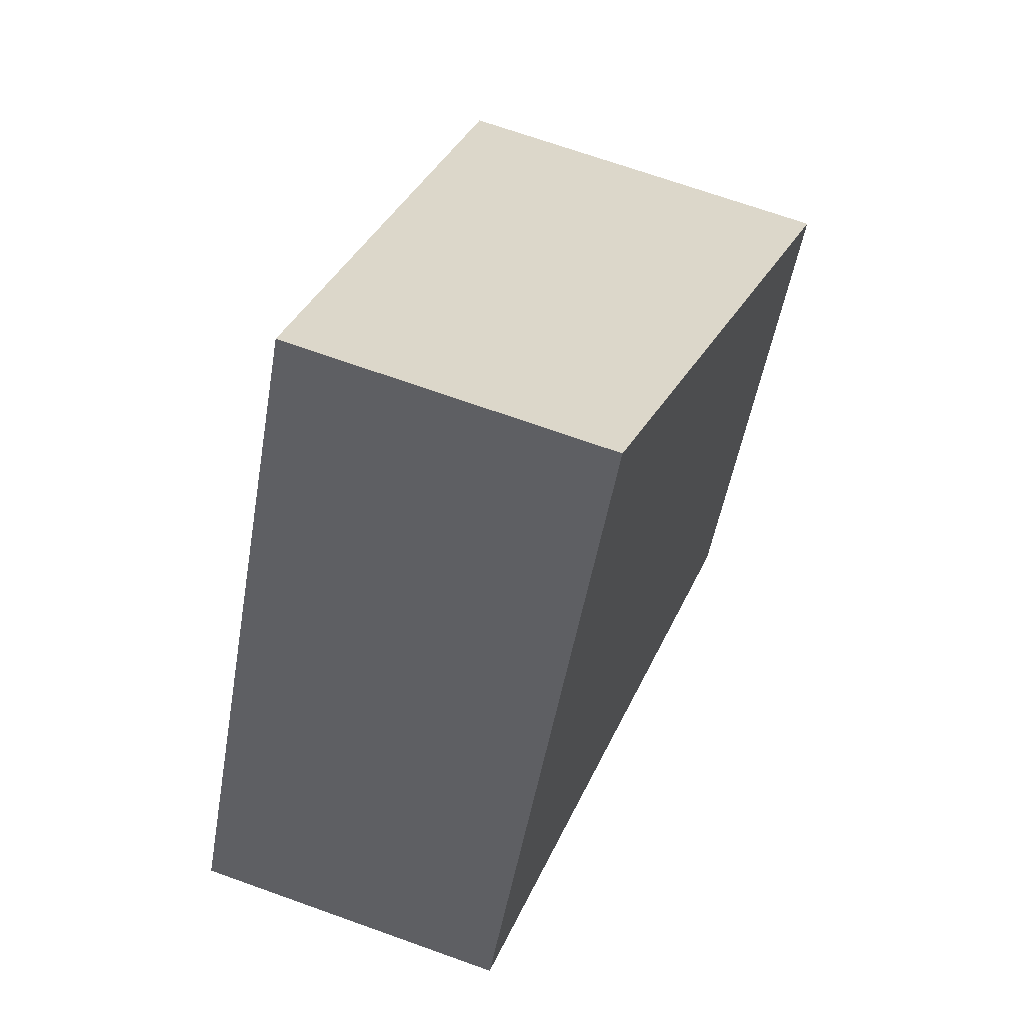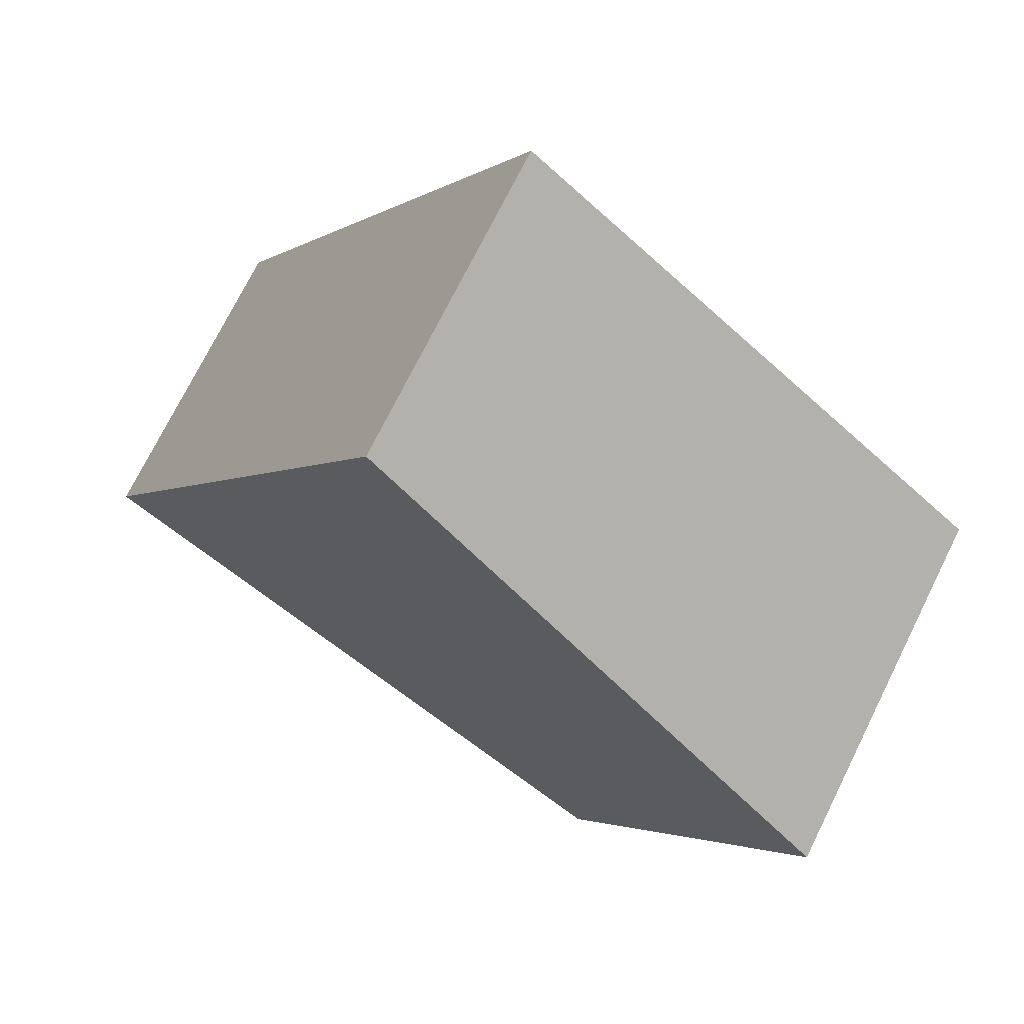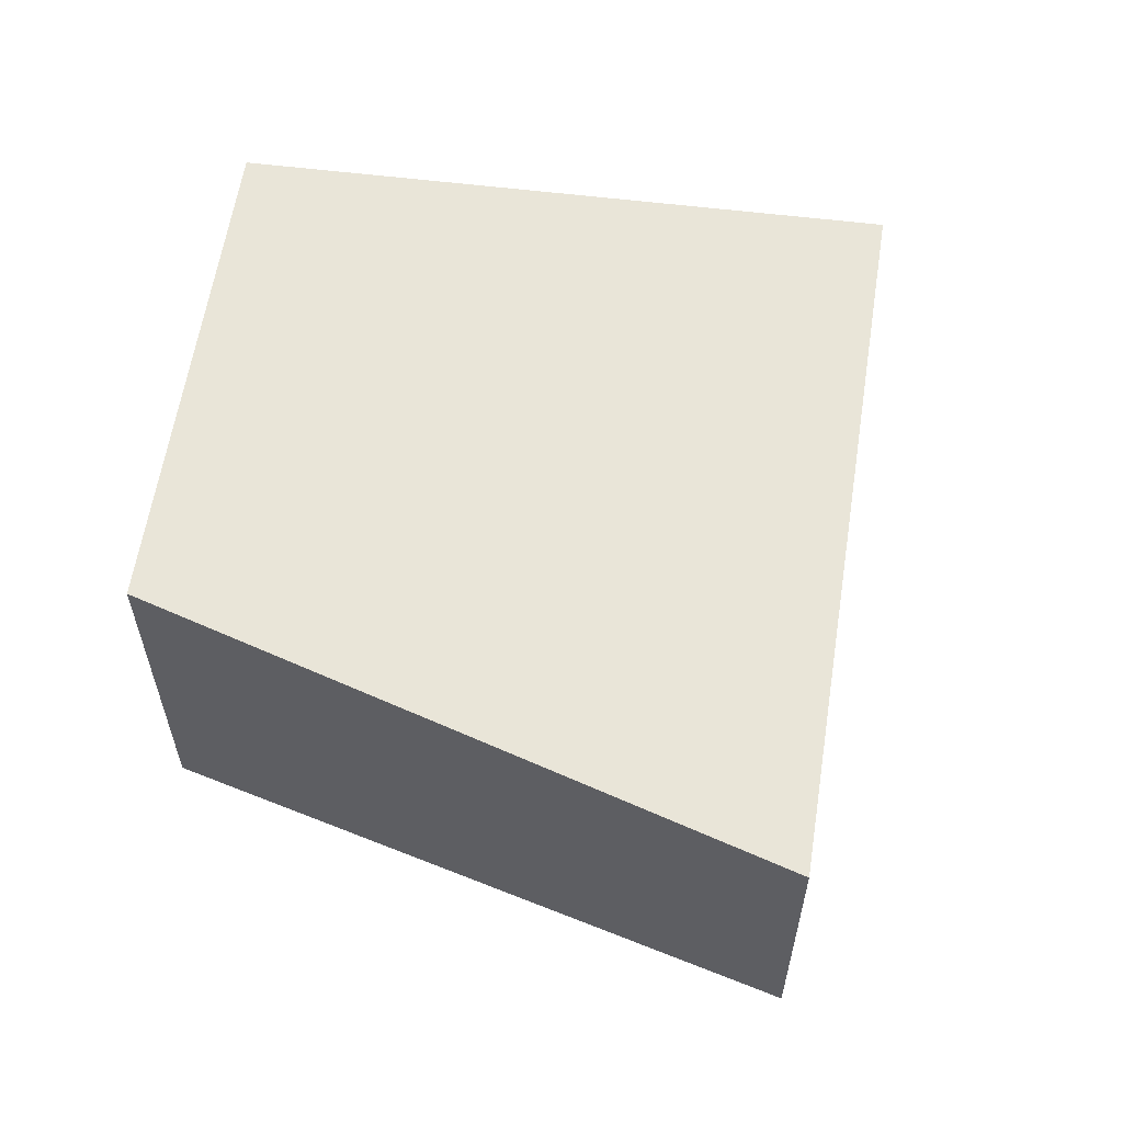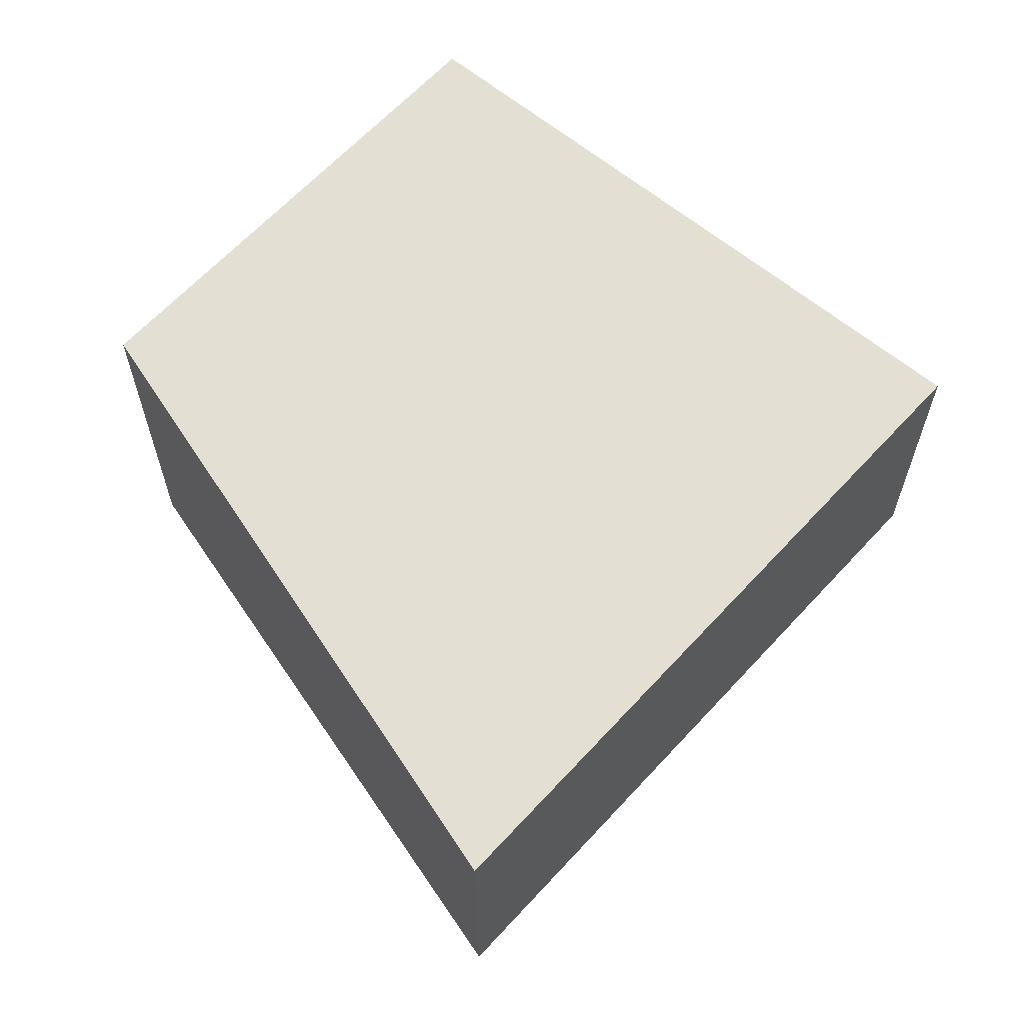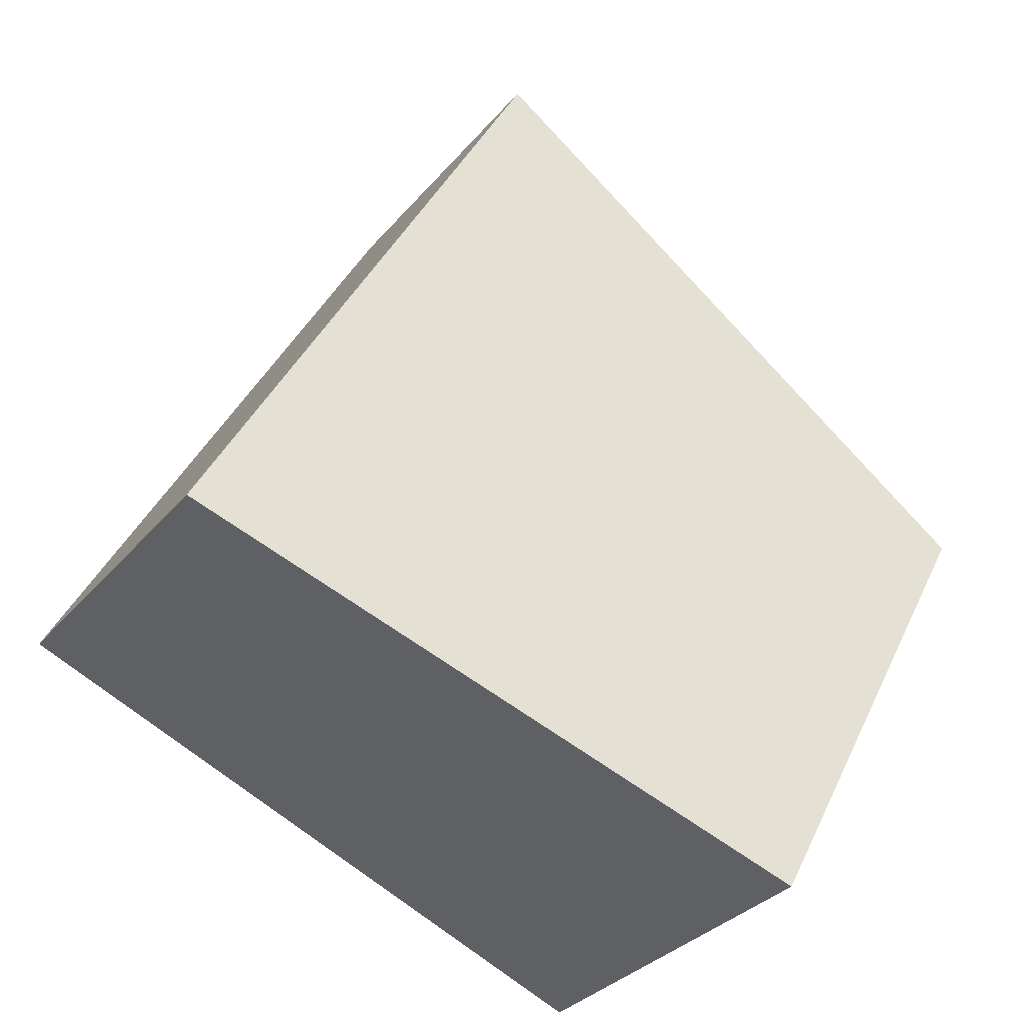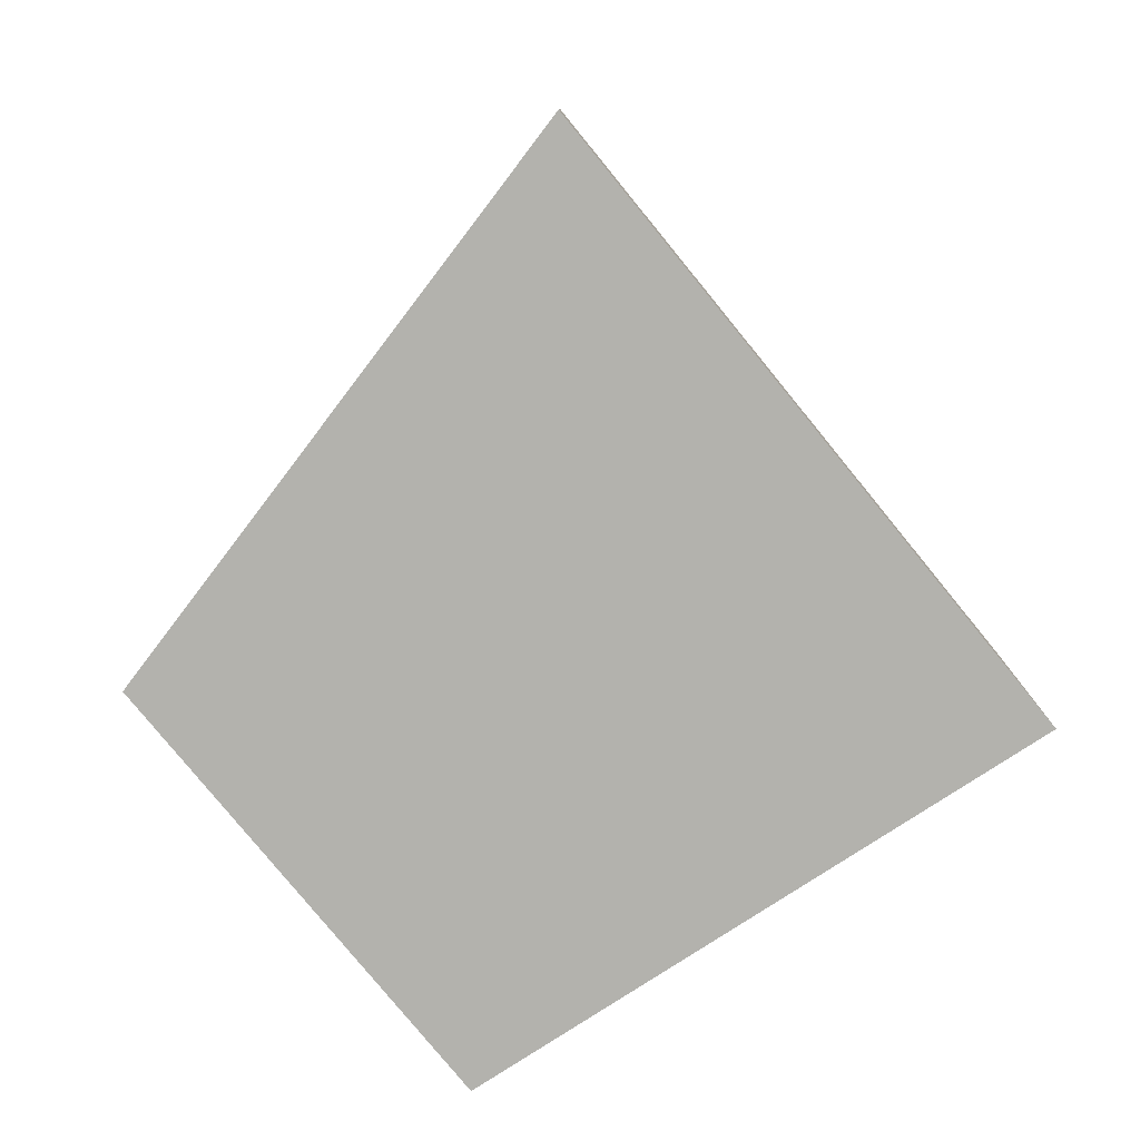
<metadata>
{"format":"obj","ext":"obj","renderer":"f3d","projection":"perspective","resolution":1024,"background":"white","views":[{"elev":69.5,"azim":109.7,"up":"+Z"},{"elev":73.9,"azim":-153.5,"up":"+Z"},{"elev":60.4,"azim":-19.5,"up":"+Y"},{"elev":63.8,"azim":14.2,"up":"+Y"},{"elev":-32.7,"azim":146.8,"up":"+Z"},{"elev":-79.4,"azim":10.9,"up":"+Y"}]}
</metadata>
<code>
v  4.2 2.663 3.752
v  0 0 0
v  4.2 -2.297e-16 3.752
v  0 3.194 1.956e-16
v  2.027 2.304e-16 -3.762
v  2.027 3.194 -3.762
v  7.127 2.663 -1.679
v  7.127 1.028e-16 -1.679
g defaultobject
f 1 2 3
f 2 1 4
f 4 5 2
f 5 4 6
f 7 4 1
f 4 7 6
f 6 8 5
f 8 6 7
f 2 8 3
f 8 2 5
f 7 3 8
f 3 7 1

</code>
